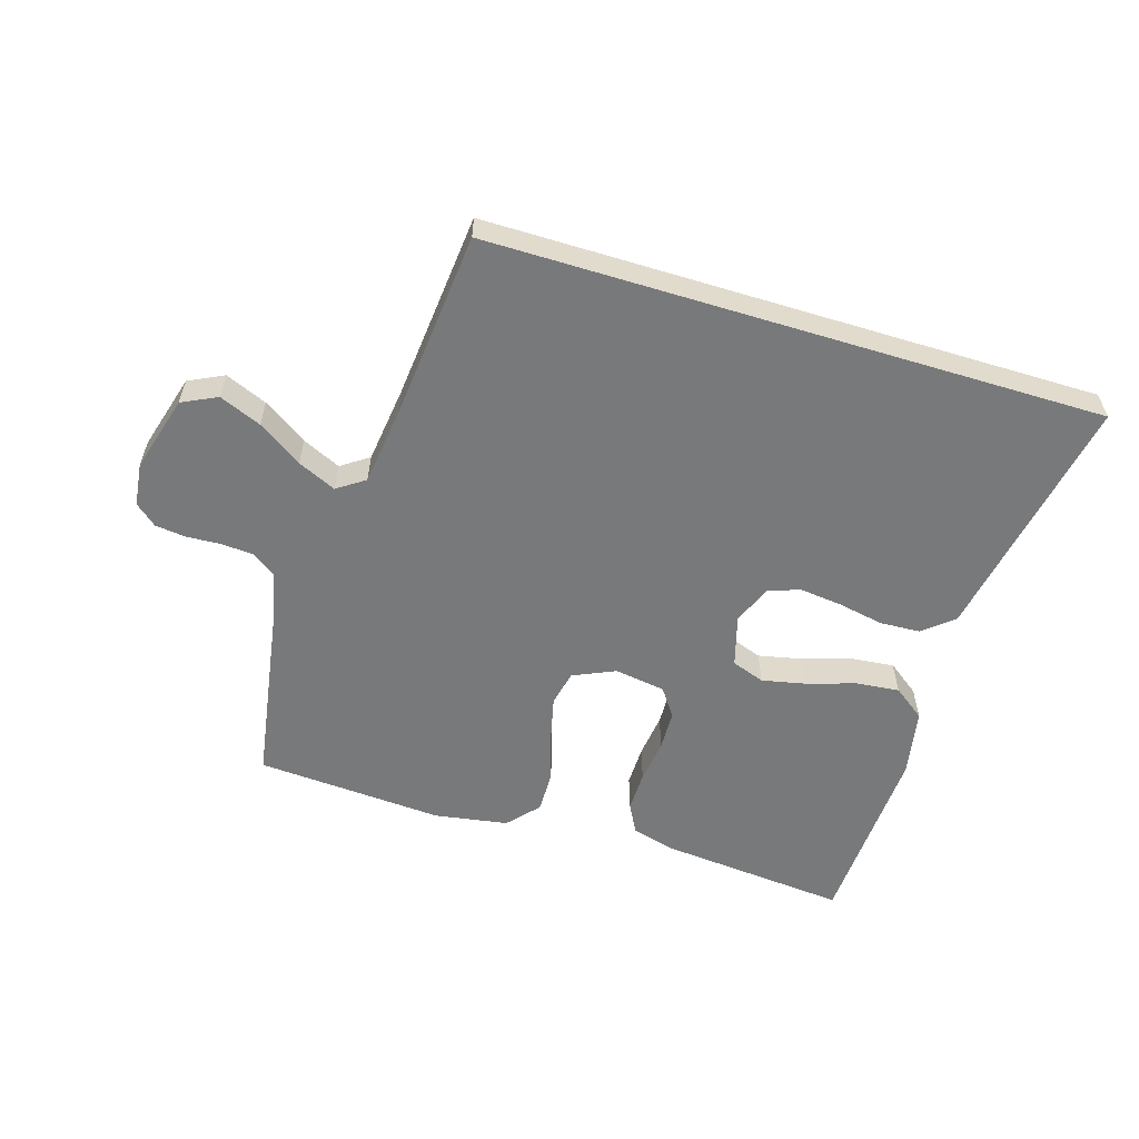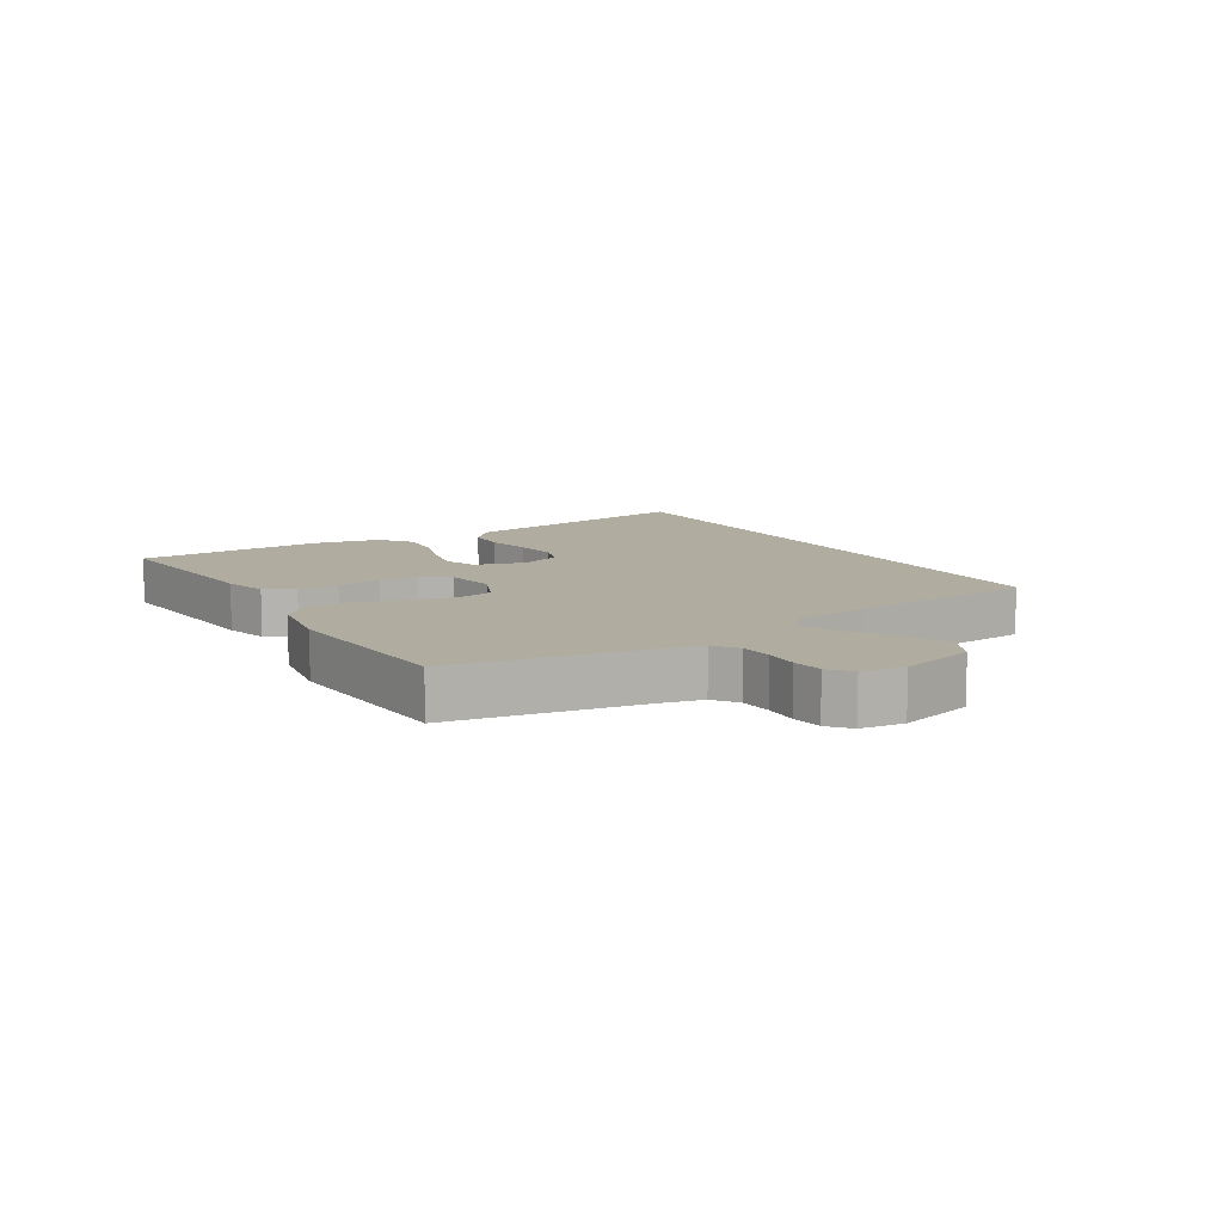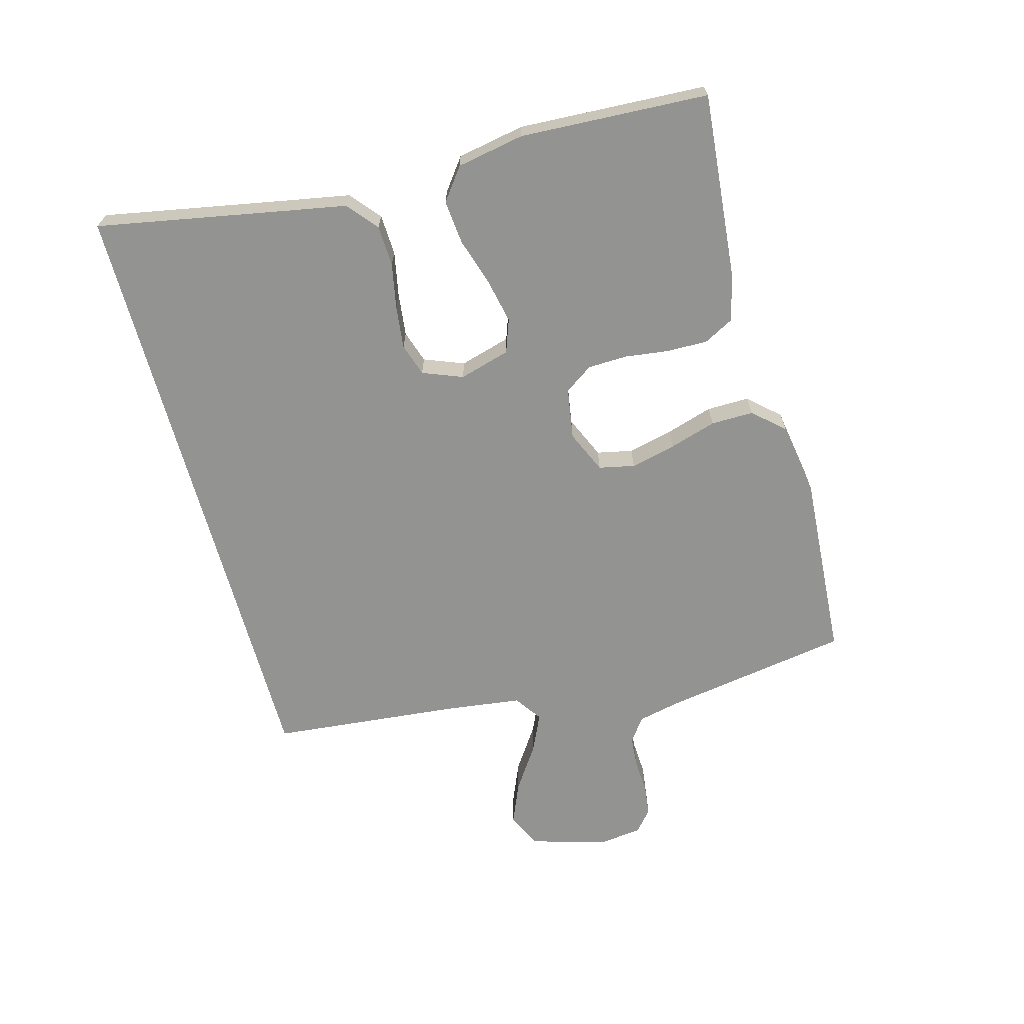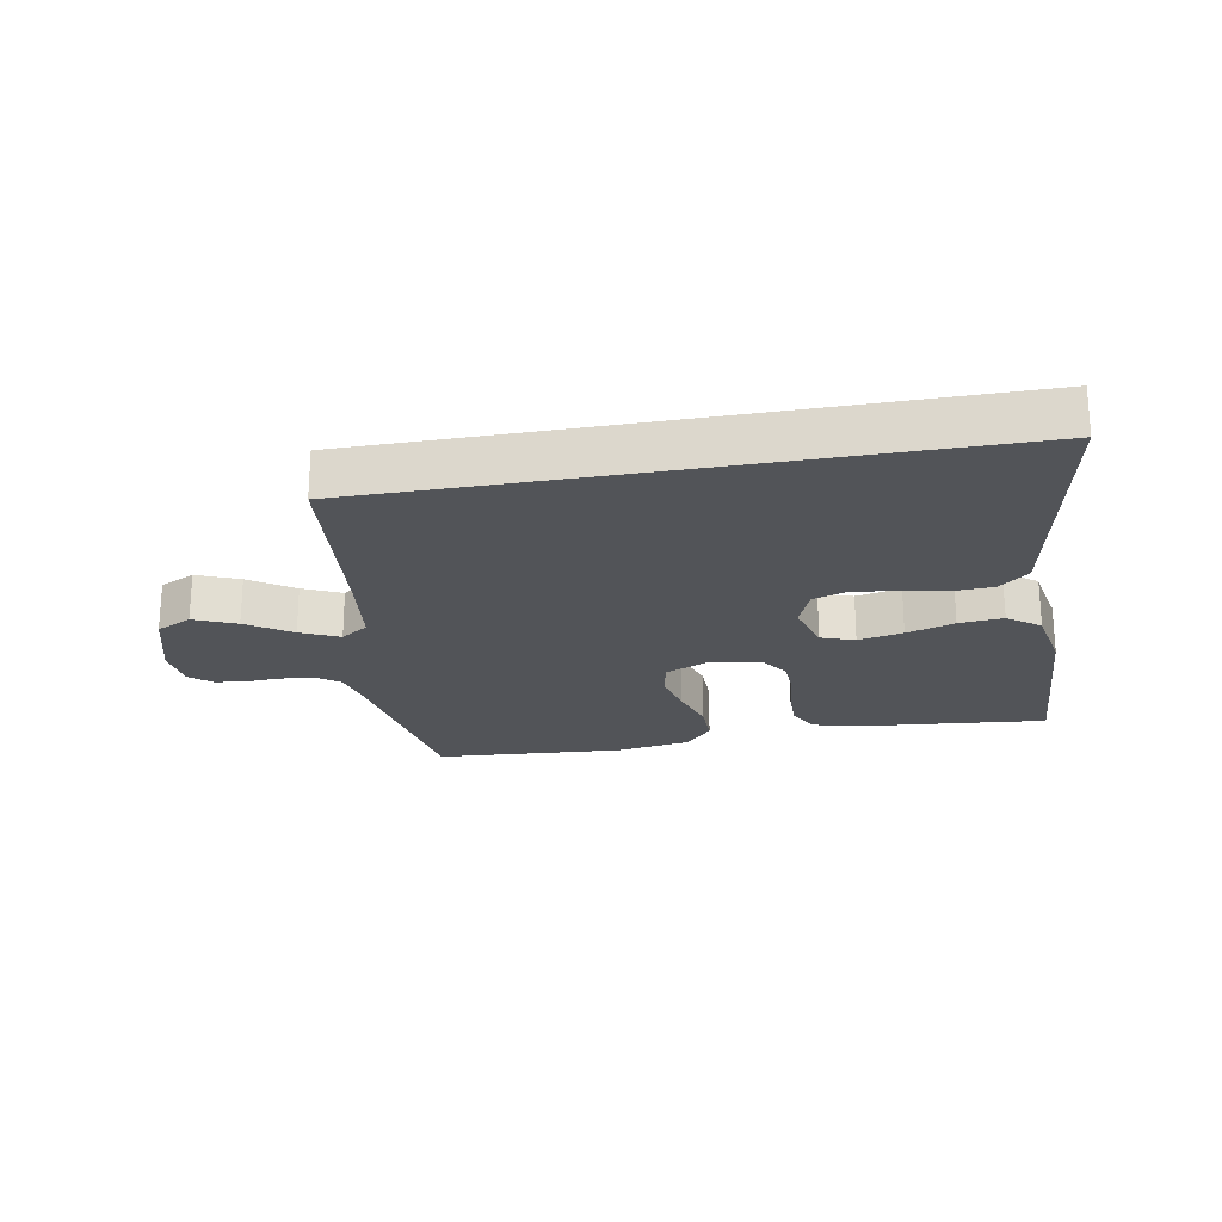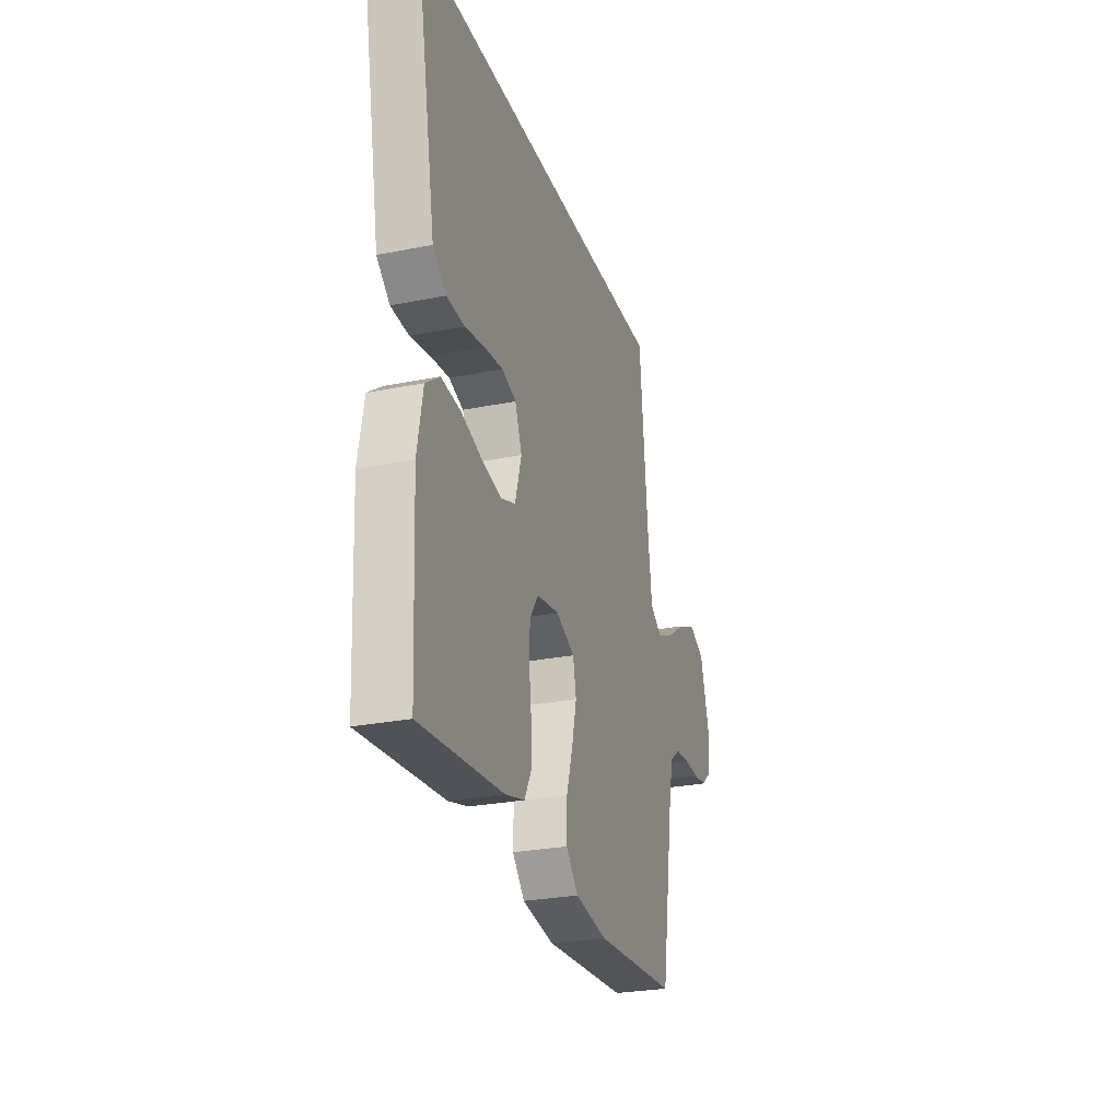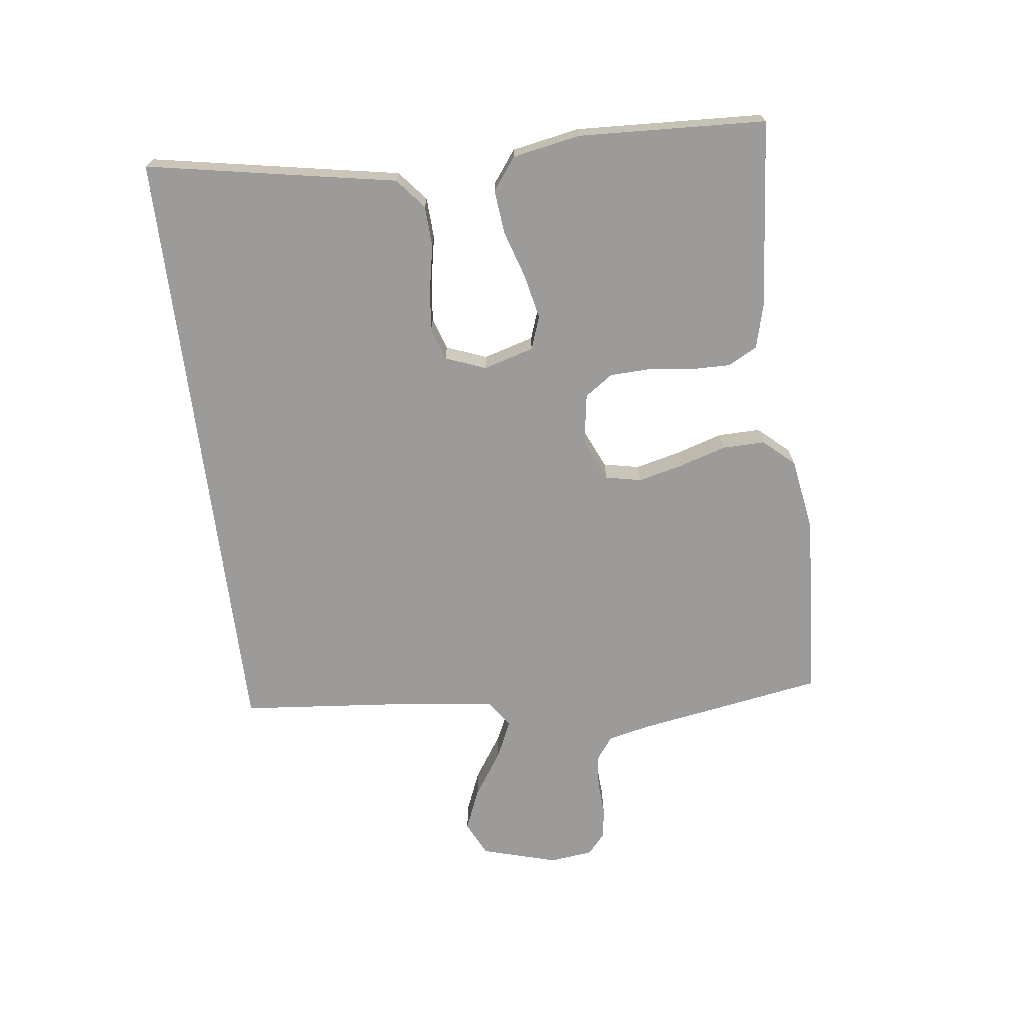
<metadata>
{"format":"obj","ext":"obj","renderer":"f3d","projection":"perspective","resolution":1024,"background":"white","views":[{"elev":-57.7,"azim":-17.0,"up":"+Y"},{"elev":10.1,"azim":-121.0,"up":"+Y"},{"elev":-66.6,"azim":105.3,"up":"+Y"},{"elev":-22.8,"azim":10.2,"up":"+Y"},{"elev":-26.8,"azim":107.4,"up":"+Z"},{"elev":-69.9,"azim":97.3,"up":"+Y"}]}
</metadata>
<code>
v -0.422 0.07 0.5
v 0.555 0.07 0.5
v 0.499 0.07 0.2
v 0.481 0.07 0.102
v 0.433 0.07 0.062
v 0.368 0.07 0.059
v 0.296 0.07 0.073
v 0.228 0.07 0.081
v 0.176 0.07 0.064
v 0.151 0.07 0
v 0.174 0.07 -0.081
v 0.227 0.07 -0.1
v 0.298 0.07 -0.085
v 0.374 0.07 -0.061
v 0.444 0.07 -0.054
v 0.495 0.07 -0.092
v 0.515 0.07 -0.2
v 0.5 0.07 -0.5
v 0.2 0.07 -0.472
v 0.129 0.07 -0.453
v 0.104 0.07 -0.406
v 0.105 0.07 -0.341
v 0.114 0.07 -0.271
v 0.112 0.07 -0.208
v 0.081 0.07 -0.163
v 0 0.07 -0.15
v -0.068 0.07 -0.18
v -0.08 0.07 -0.237
v -0.063 0.07 -0.309
v -0.04 0.07 -0.384
v -0.039 0.07 -0.452
v -0.083 0.07 -0.501
v -0.2 0.07 -0.52
v -0.5 0.07 -0.5
v -0.549 0.07 -0.2
v -0.564 0.07 -0.133
v -0.602 0.07 -0.105
v -0.654 0.07 -0.101
v -0.709 0.07 -0.104
v -0.758 0.07 -0.098
v -0.792 0.07 -0.069
v -0.8 0.07 0
v -0.765 0.07 0.121
v -0.709 0.07 0.148
v -0.642 0.07 0.12
v -0.572 0.07 0.073
v -0.511 0.07 0.045
v -0.467 0.07 0.075
v -0.451 0.07 0.2
v -0.422 0 0.5
v 0.555 0 0.5
v 0.499 0 0.2
v 0.481 0 0.102
v 0.433 0 0.062
v 0.368 0 0.059
v 0.296 0 0.073
v 0.228 0 0.081
v 0.176 0 0.064
v 0.151 0 0
v 0.174 0 -0.081
v 0.227 0 -0.1
v 0.298 0 -0.085
v 0.374 0 -0.061
v 0.444 0 -0.054
v 0.495 0 -0.092
v 0.515 0 -0.2
v 0.5 0 -0.5
v 0.2 0 -0.472
v 0.129 0 -0.453
v 0.104 0 -0.406
v 0.105 0 -0.341
v 0.114 0 -0.271
v 0.112 0 -0.208
v 0.081 0 -0.163
v 0 0 -0.15
v -0.068 0 -0.18
v -0.08 0 -0.237
v -0.063 0 -0.309
v -0.04 0 -0.384
v -0.039 0 -0.452
v -0.083 0 -0.501
v -0.2 0 -0.52
v -0.5 0 -0.5
v -0.549 0 -0.2
v -0.564 0 -0.133
v -0.602 0 -0.105
v -0.654 0 -0.101
v -0.709 0 -0.104
v -0.758 0 -0.098
v -0.792 0 -0.069
v -0.8 0 0
v -0.765 0 0.121
v -0.709 0 0.148
v -0.642 0 0.12
v -0.572 0 0.073
v -0.511 0 0.045
v -0.467 0 0.075
v -0.451 0 0.2
f 44 45 46
f 43 44 46
f 42 43 46
f 41 42 46
f 40 41 46
f 39 40 46
f 38 39 46
f 37 38 46 47
f 36 37 47 48
f 33 34 35
f 32 33 35
f 31 32 35
f 30 31 35
f 29 30 35
f 35 36 48
f 29 35 48
f 28 29 48
f 21 22 23
f 20 21 23
f 19 20 23
f 18 19 23
f 17 18 23
f 16 17 23
f 15 16 23
f 14 15 23
f 13 14 23
f 12 13 23 24
f 11 12 24 25
f 5 6 7
f 4 5 7
f 3 4 7
f 3 7 8
f 2 3 8
f 1 2 8
f 49 1 8
f 27 28 48 49
f 26 27 49
f 25 26 49
f 11 25 49
f 10 11 49
f 9 10 49
f 8 9 49
f 95 94 93
f 95 93 92
f 95 92 91
f 95 91 90
f 95 90 89
f 95 89 88
f 95 88 87
f 96 95 87 86
f 97 96 86 85
f 84 83 82
f 84 82 81
f 84 81 80
f 84 80 79
f 84 79 78
f 97 85 84
f 97 84 78
f 97 78 77
f 72 71 70
f 72 70 69
f 72 69 68
f 72 68 67
f 72 67 66
f 72 66 65
f 72 65 64
f 72 64 63
f 72 63 62
f 73 72 62 61
f 74 73 61 60
f 56 55 54
f 56 54 53
f 56 53 52
f 57 56 52
f 57 52 51
f 57 51 50
f 57 50 98
f 98 97 77 76
f 98 76 75
f 98 75 74
f 98 74 60
f 98 60 59
f 98 59 58
f 98 58 57
f 1 50 51 2
f 2 51 52 3
f 3 52 53 4
f 4 53 54 5
f 5 54 55 6
f 6 55 56 7
f 7 56 57 8
f 8 57 58 9
f 9 58 59 10
f 10 59 60 11
f 11 60 61 12
f 12 61 62 13
f 13 62 63 14
f 14 63 64 15
f 15 64 65 16
f 16 65 66 17
f 17 66 67 18
f 18 67 68 19
f 19 68 69 20
f 20 69 70 21
f 21 70 71 22
f 22 71 72 23
f 23 72 73 24
f 24 73 74 25
f 25 74 75 26
f 26 75 76 27
f 27 76 77 28
f 28 77 78 29
f 29 78 79 30
f 30 79 80 31
f 31 80 81 32
f 32 81 82 33
f 33 82 83 34
f 34 83 84 35
f 35 84 85 36
f 36 85 86 37
f 37 86 87 38
f 38 87 88 39
f 39 88 89 40
f 40 89 90 41
f 41 90 91 42
f 42 91 92 43
f 43 92 93 44
f 44 93 94 45
f 45 94 95 46
f 46 95 96 47
f 47 96 97 48
f 48 97 98 49
f 49 98 50 1

</code>
